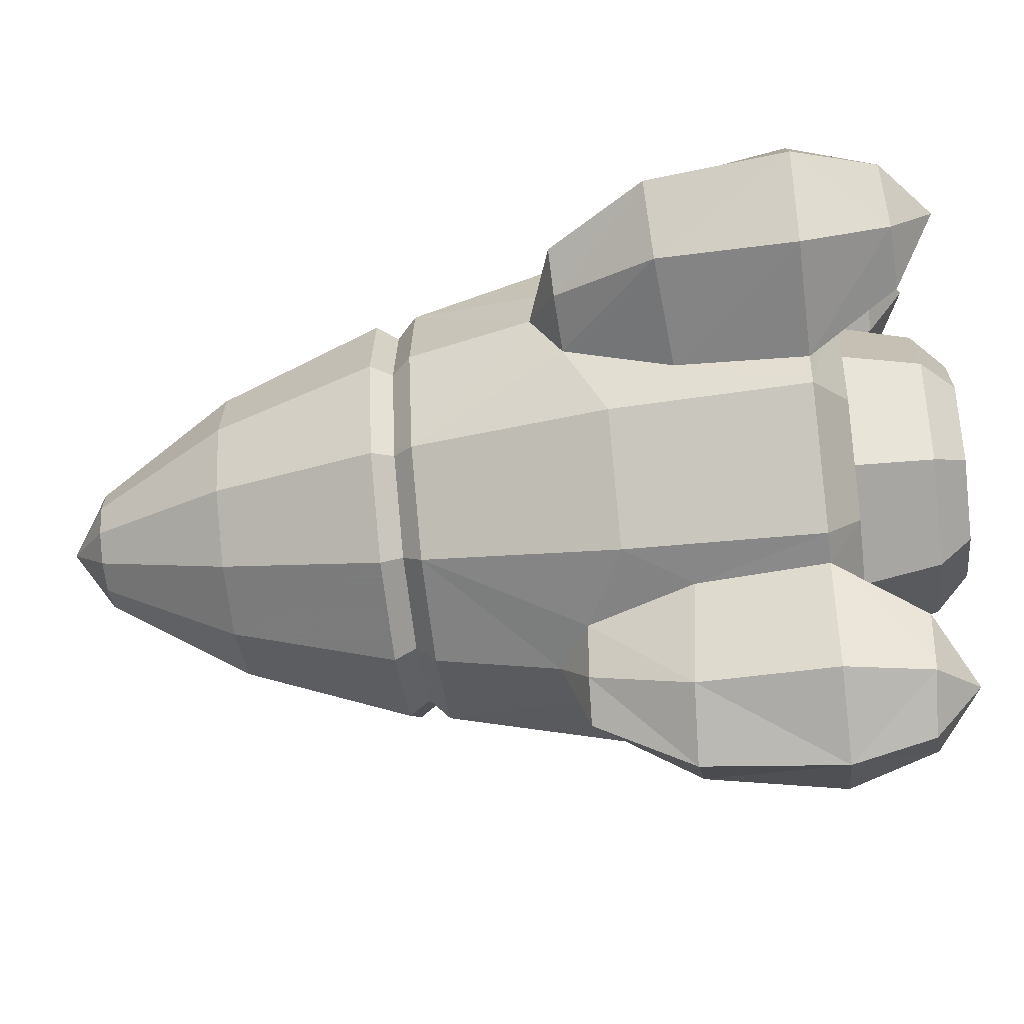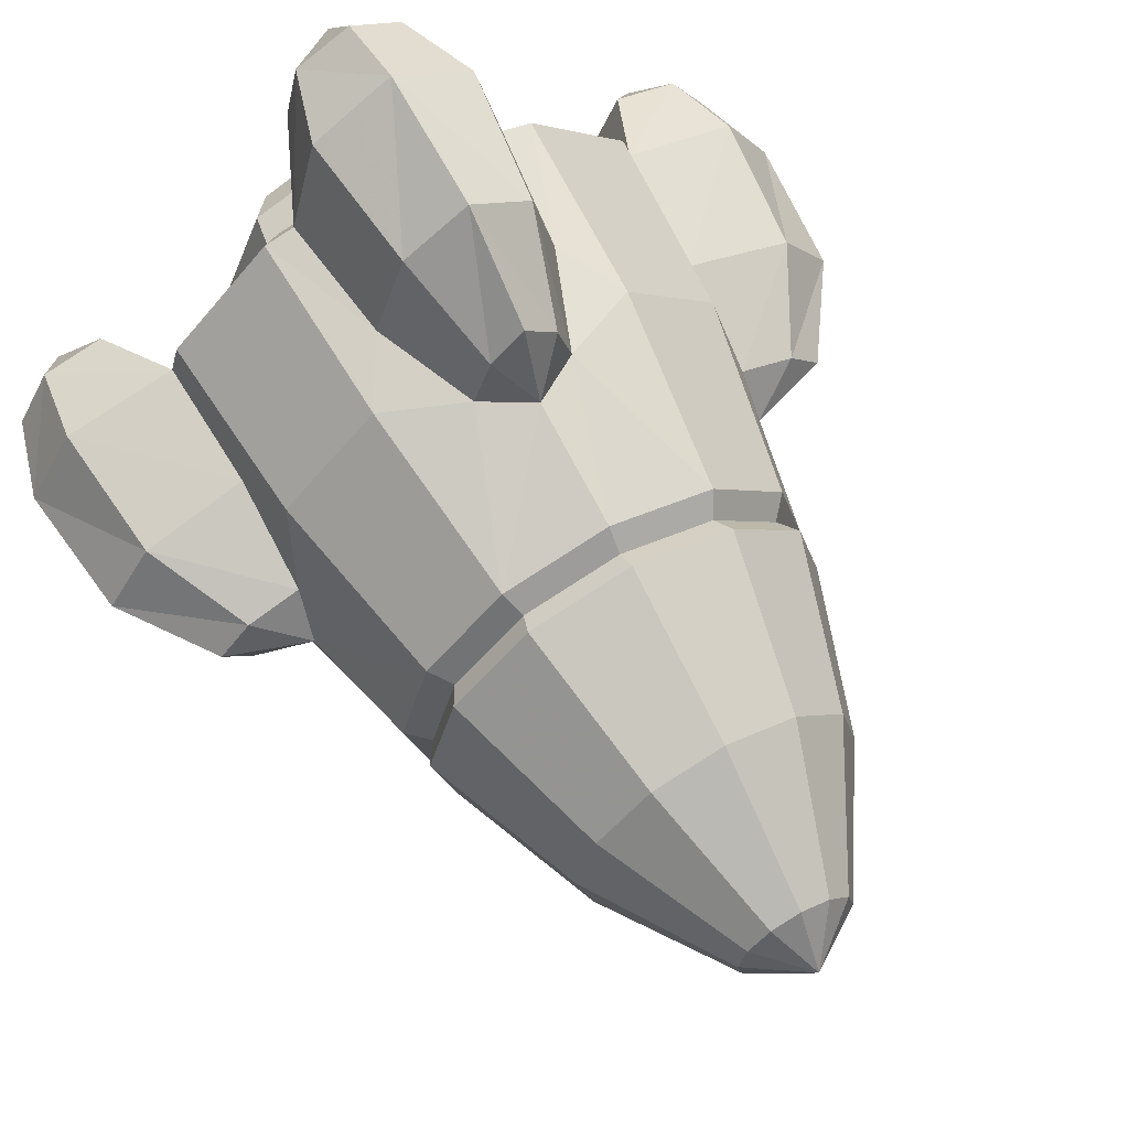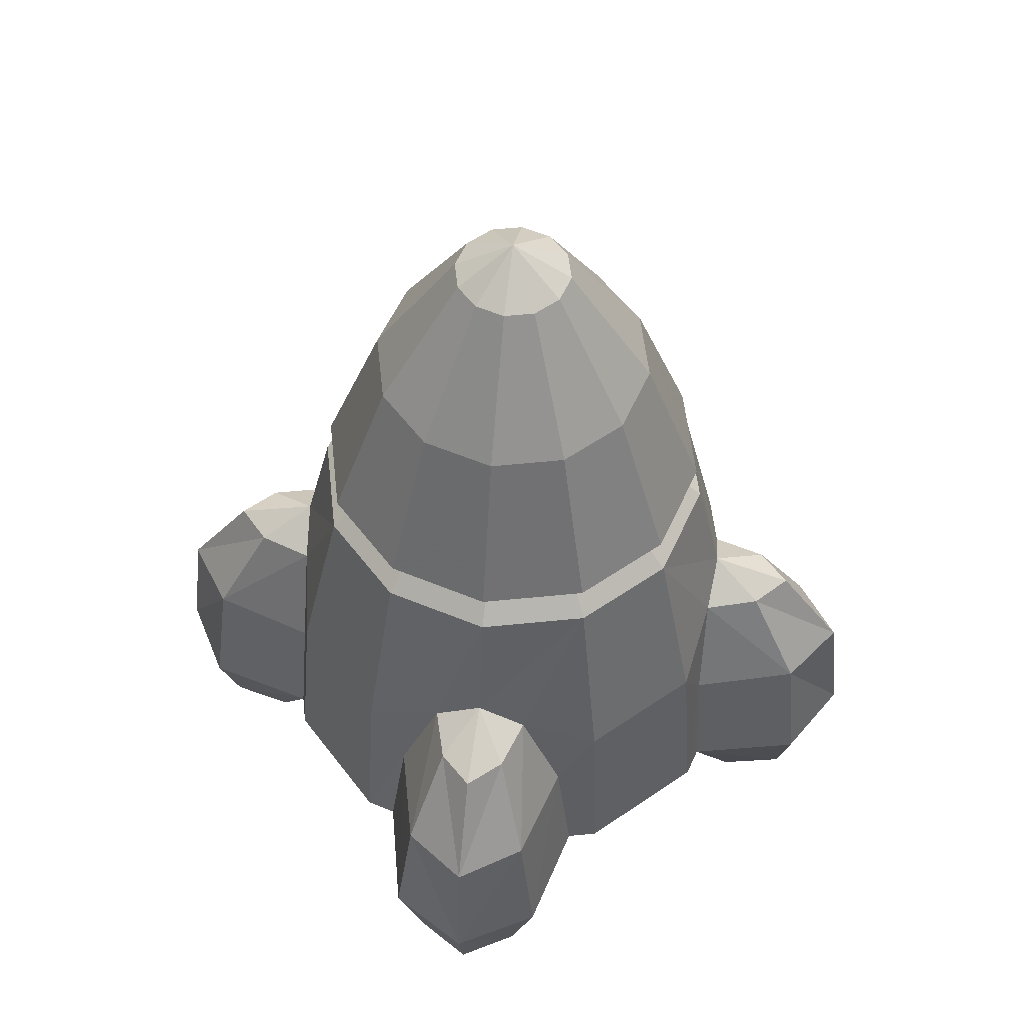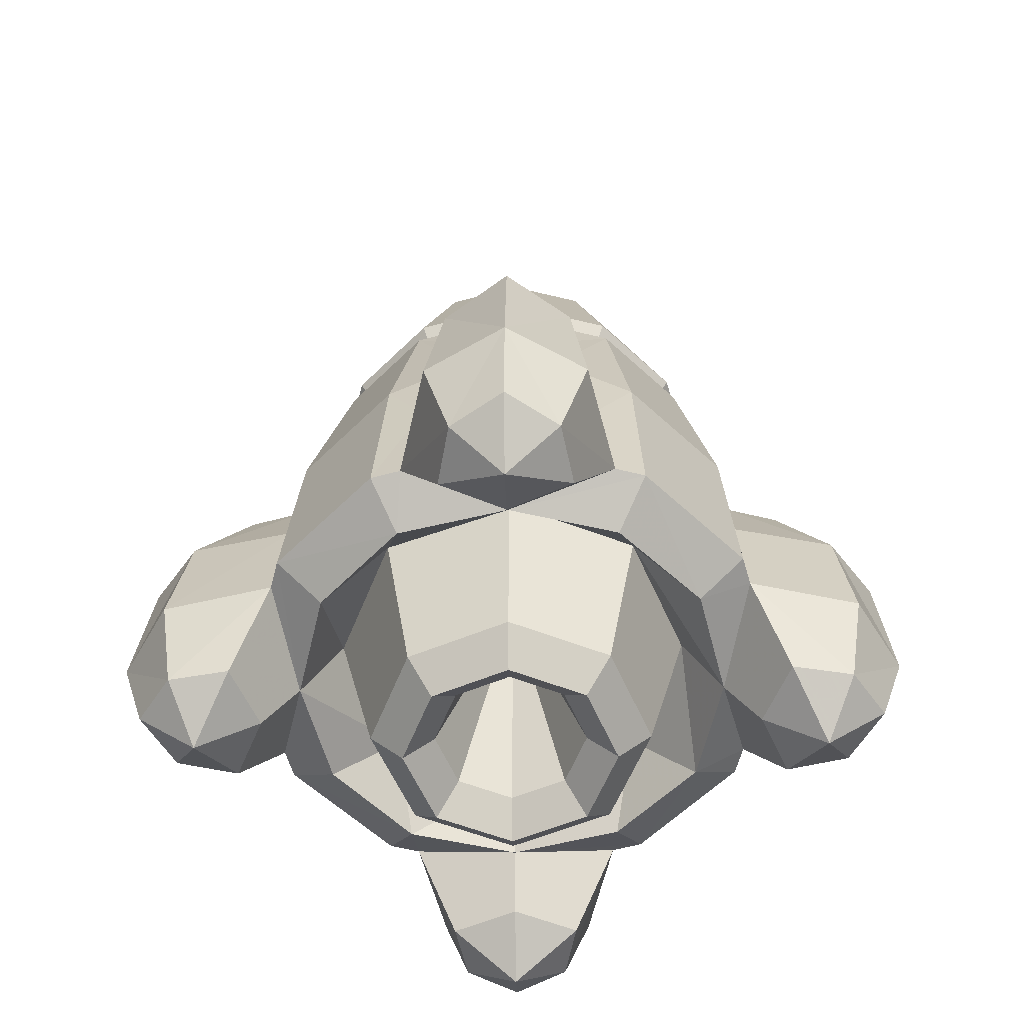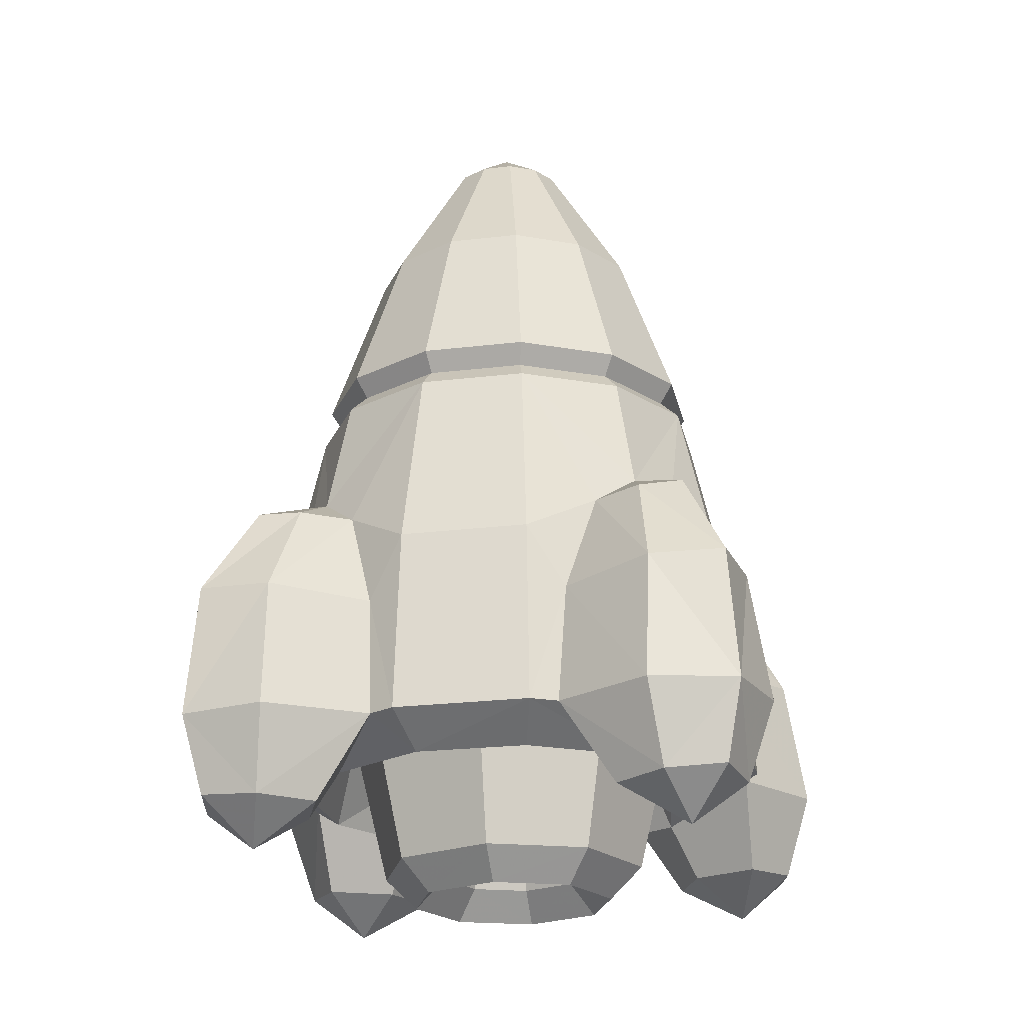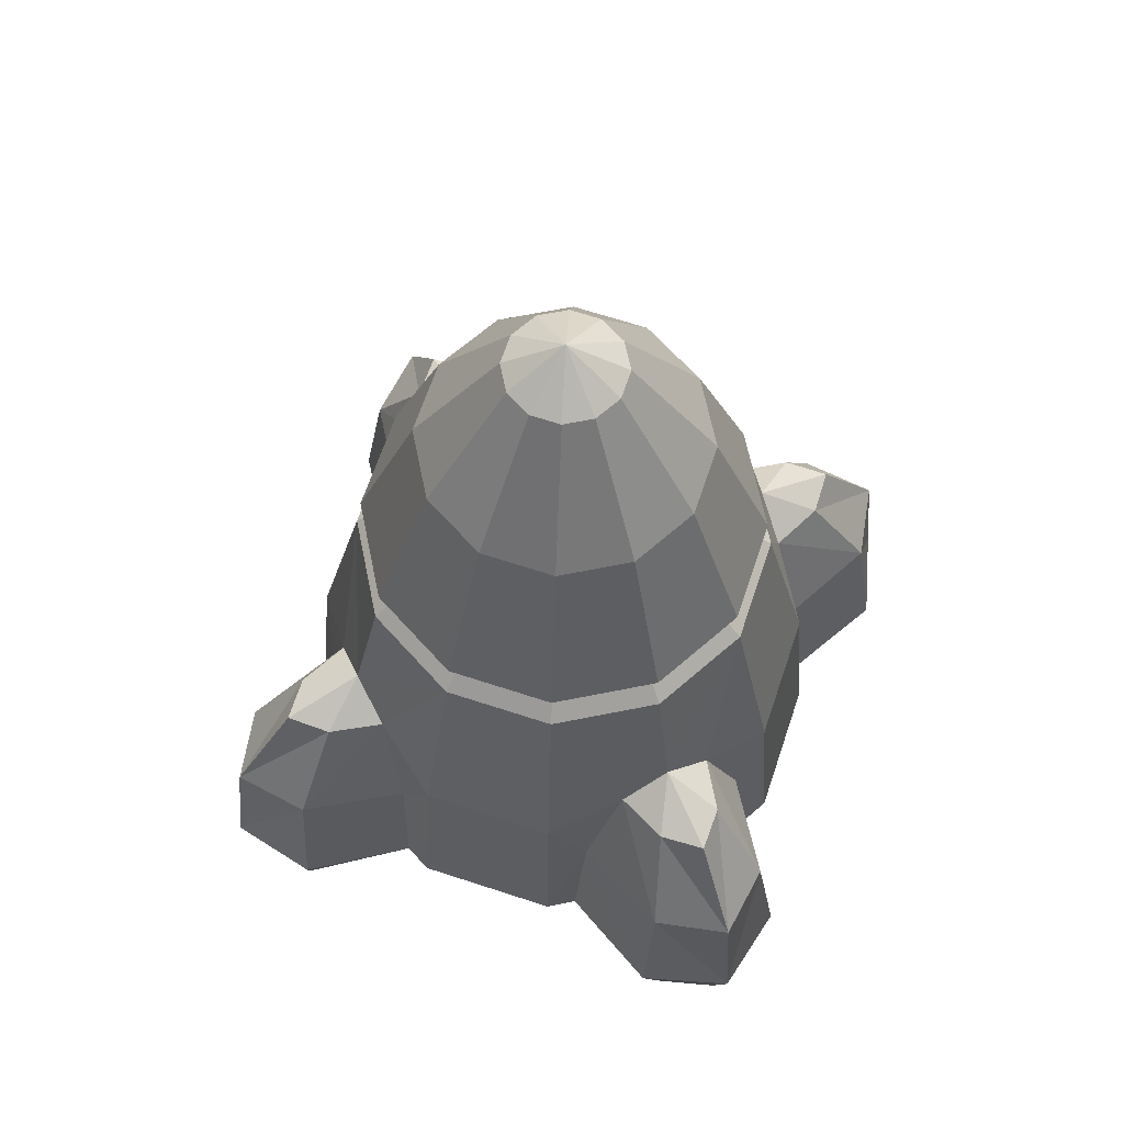
<metadata>
{"format":"obj","ext":"obj","renderer":"f3d","projection":"perspective","resolution":1024,"background":"white","views":[{"elev":-50.2,"azim":96.7,"up":"+Y"},{"elev":63.0,"azim":-29.3,"up":"+Y"},{"elev":55.3,"azim":-171.2,"up":"+Z"},{"elev":-57.7,"azim":-89.0,"up":"+Z"},{"elev":-21.9,"azim":56.3,"up":"+Z"},{"elev":64.0,"azim":-26.6,"up":"+Z"}]}
</metadata>
<code>
o Inst3D_RefRep.205
v 1.006 2.288 -0.7353
v 0.8171 2.179 -0.8789
v 0 2.504 0.9886
v -0.4373 2.446 1.077
v -0.5368 1.992 1.766
v -0.3099 1.145 1.757
v -0.4071 0.9848 0.9732
v 0.8142 1.69 0.9803
v 0.7051 1.283 0.9762
v 0.4071 0.9848 0.9732
v 0.5368 1.992 1.766
v 0.1273 1.897 2.35
v 0 1.931 2.351
v -0.2206 1.803 2.349
v 0.2206 1.803 2.349
v 0.2547 1.676 2.348
v 0.6198 1.682 1.763
v 0.7574 2.126 1.074
v 0.8746 1.689 1.069
v 0.5368 1.372 1.76
v 0.7574 1.252 1.065
v 0.4373 0.9316 1.062
v 0.3099 2.219 1.768
v 0 2.564 1.078
v -0.3099 2.219 1.768
v 0 2.302 1.769
v -0.1273 1.897 2.35
v 0 2.592 0.907
v -0.4506 2.471 0.9058
v 0.7804 2.141 0.9024
v 0.7051 2.097 0.9844
v 0.4506 2.471 0.9058
v 0.2085 2.703 0.2567
v -0 2.465 -0.5565
v -0.8171 2.179 -0.8789
v -1.04 2.161 -0.7366
v 0.4676 2.52 -0.8754
v 0.5807 2.713 -0.731
v 0.5464 2.645 0.088
v 0.9464 2.245 0.08394
v 0.2688 3.159 -0.148
v 0.2248 3.175 -1.088
v 0 3.321 -1.065
v 0.3837 2.711 -0.1888
v 0.3385 3.224 -0.7209
v 0.1404 2.933 0.2697
v 0 2.717 0.3897
v 1.517 2.046 -0.7328
v 1.236 1.838 0.2586
v 1.651 1.701 -0.1466
v 1.37 1.697 0.2633
v 1.009 1.318 -0.2029
v 1.517 1.369 -0.7397
v 1.464 1.486 -1.105
v 1.2 1.988 -1.111
v 1.04 2.161 -0.7366
v 1.005 1.906 0.2486
v 1.457 1.97 -0.16
v 1.352 1.713 -1.287
v 1.611 1.711 -1.081
v 1.009 2.085 -0.1952
v 0.9012 1.691 0.8978
v 1.005 1.489 0.2444
v 1.021 1.696 0.3793
v 0.9464 1.153 0.07287
v 0.5807 0.7016 -0.7514
v 0.4706 0.8917 -0.8919
v 0.4533 0.6674 -0.7517
v 0.1273 1.455 2.346
v 0.2206 1.549 2.347
v 0.3099 1.145 1.757
v 0.9302 1.709 -0.8836
v 0.5372 2.243 -0.5588
v 0.8116 1.241 -0.8884
v 1.006 1.127 -0.7471
v 0.7804 1.24 0.8933
v 0.5464 0.7526 0.06882
v 0.2085 0.6921 0.2363
v 0.3837 0.6927 -0.2093
v 1.04 1.254 -0.7458
v 1.2 1.434 -1.116
v 1.08 1.711 -1.117
v 0.2688 0.2443 -0.1775
v -0 -0.008949 -0.7538
v 0.1404 0.4615 0.2447
v -0.1404 0.4615 0.2447
v -0.2085 0.6921 0.2363
v -0.3385 0.1908 -0.7516
v -0.2248 0.2472 -1.118
v -0.277 0.5109 -1.126
v 0.277 0.5109 -1.126
v -0 0.6748 0.369
v 0.3385 0.1908 -0.7516
v -0 0.3614 -1.301
v 0.2248 0.2472 -1.118
v 0.4506 0.9103 0.8899
v -1.006 2.288 -0.7353
v -0.5807 2.713 -0.731
v -0.8746 1.689 1.069
v -0.8142 1.69 0.9803
v -0.4676 2.52 -0.8754
v -0.2688 3.159 -0.148
v 0 3.067 0.2772
v -0 2.639 -0.8742
v -0.277 2.911 -1.101
v -1.517 2.046 -0.7328
v -1.716 1.707 -0.7365
v -1.005 1.906 0.2486
v -1.2 1.988 -1.111
v -1.464 1.936 -1.1
v -1.457 1.97 -0.16
v -1.236 1.838 0.2586
v -1.021 1.696 0.3793
v -1.009 2.085 -0.1952
v -0.9464 2.245 0.08394
v -0.7804 2.141 0.9024
v -0.5807 0.7016 -0.7514
v -0.5464 0.7526 0.06882
v -0.9464 1.153 0.07287
v -0.7804 1.24 0.8933
v -0.7051 1.283 0.9762
v -0.2206 1.549 2.347
v -0.5368 1.372 1.76
v -0.7574 1.252 1.065
v -0.2547 1.676 2.348
v -0.6198 1.682 1.763
v -0 0.8757 0.9721
v -0.9012 1.691 0.8978
v -1.005 1.489 0.2444
v -1.04 1.254 -0.7458
v -1.006 1.127 -0.7471
v -0.8116 1.241 -0.8884
v 0.5372 1.168 -0.5697
v -0.4706 0.8917 -0.8919
v -0.5372 1.168 -0.5697
v -1.457 1.433 -0.1655
v -1.236 1.557 0.2558
v -1.611 1.711 -1.081
v -1.517 1.369 -0.7397
v -0.4533 0.6674 -0.7517
v -0 0.6314 -1.128
v -0.3837 0.6927 -0.2093
v -0.4506 0.9103 0.8899
v -0 0.7787 -0.893
v -0 2.313 -1.223
v 0.6005 1.712 -1.229
v 0.7597 1.706 -0.5642
v -0 0.9459 -0.5719
v -0.4246 1.288 -1.233
v -0.6005 1.712 -1.229
v -0.5372 2.243 -0.5588
v -0.4566 1.714 -1.369
v -0.2296 1.483 -1.239
v -0.3229 1.391 -1.373
v -0 1.388 -1.24
v 0.2296 1.483 -1.239
v 0.4566 1.714 -1.369
v 0.4246 2.137 -1.225
v -0.3247 1.712 -1.237
v -0 1.703 -0.2956
v -0.3229 2.037 -1.366
v -0 1.112 -1.235
v -0 1.257 -1.374
v 0.3229 1.391 -1.373
v 0.4246 1.288 -1.233
v -0.4246 2.137 -1.225
v 0.3229 2.037 -1.366
v -0.9302 1.709 -0.8836
v -0.7597 1.706 -0.5642
v 0.3247 1.712 -1.237
v -0.5464 2.645 0.088
v -0.3837 2.711 -0.1888
v -0.4533 2.747 -0.7307
v -0.2296 1.942 -1.234
v 0 1.062 1.756
v 0 1.674 2.516
v 0.4071 2.395 0.9874
v 0.4373 2.446 1.077
v -0.4071 2.395 0.9874
v -0.7051 2.097 0.9844
v -0.7574 2.126 1.074
v -0 0.7896 0.8887
v 0.4533 2.747 -0.7307
v 0.277 2.911 -1.101
v -0 2.791 -1.106
v -0 3.064 -1.274
v -0.2248 3.175 -1.088
v -0.3385 3.224 -0.7209
v -0.2085 2.703 0.2567
v -0.1404 2.933 0.2697
v 0 3.352 -0.1299
v 0 3.424 -0.7191
v 1.457 1.433 -0.1655
v 1.464 1.936 -1.1
v 1.236 1.557 0.2558
v 1.716 1.707 -0.7365
v -0.2688 0.2443 -0.1775
v -0 0.1002 -1.098
v -1.08 1.711 -1.117
v -1.352 1.713 -1.287
v -1.464 1.486 -1.105
v -1.2 1.434 -1.116
v -1.009 1.318 -0.2029
v -1.37 1.697 0.2633
v -1.651 1.701 -0.1466
v -0.1273 1.455 2.346
v 0 1.421 2.345
v -0.4373 0.9316 1.062
v -0 0.8144 1.061
v -0 0.3272 0.2494
v -0 0.05057 -0.1634
v -0 2.037 -1.233
v 0.2296 1.942 -1.234
v -0 2.17 -1.365
f 39 40 38
f 40 1 38
f 38 1 2
f 1 56 2
f 2 56 72
f 178 3 24
f 3 4 24
f 24 4 25
f 4 5 25
f 25 5 14
f 5 125 14
f 14 125 176
f 125 122 176
f 176 122 206
f 122 123 206
f 206 123 6
f 123 124 6
f 6 124 208
f 124 121 208
f 208 121 7
f 177 18 31
f 18 19 31
f 31 19 8
f 19 21 8
f 8 21 9
f 21 22 9
f 9 22 10
f 16 11 15
f 11 23 15
f 15 23 12
f 23 26 12
f 12 26 13
f 26 27 13
f 13 27 176
f 27 14 176
f 16 15 176
f 15 12 176
f 176 12 13
f 18 17 19
f 17 20 19
f 19 20 21
f 20 71 21
f 21 71 22
f 11 178 23
f 178 24 23
f 23 24 26
f 24 25 26
f 26 25 27
f 25 14 27
f 31 32 177
f 32 28 177
f 177 28 3
f 28 179 3
f 179 28 29
f 31 30 32
f 30 39 32
f 32 39 33
f 39 44 33
f 38 2 37
f 2 73 37
f 37 73 104
f 73 34 104
f 104 34 101
f 34 151 101
f 101 151 35
f 151 168 35
f 35 168 36
f 104 183 38
f 183 44 38
f 38 44 39
f 37 104 38
f 39 30 40
f 30 57 40
f 40 57 61
f 41 45 192
f 45 42 192
f 192 42 43
f 42 186 43
f 43 186 187
f 33 44 41
f 41 44 45
f 44 183 45
f 45 183 42
f 183 184 42
f 42 184 186
f 41 46 33
f 46 47 33
f 48 58 196
f 196 58 50
f 58 49 50
f 50 49 51
f 49 64 51
f 51 64 195
f 64 63 195
f 195 63 193
f 63 52 193
f 193 52 53
f 52 80 53
f 53 80 54
f 80 81 54
f 54 81 59
f 81 82 59
f 59 82 55
f 82 72 55
f 55 72 56
f 57 64 49
f 49 58 57
f 57 58 61
f 58 48 61
f 61 48 56
f 48 194 56
f 56 194 55
f 194 59 55
f 60 194 196
f 194 48 196
f 61 1 40
f 56 1 61
f 30 62 64
f 62 76 64
f 64 76 63
f 76 65 63
f 63 65 52
f 65 75 52
f 52 75 80
f 75 72 80
f 57 30 64
f 65 77 75
f 77 66 75
f 75 66 67
f 66 68 67
f 67 68 144
f 69 20 70
f 20 17 70
f 71 20 69
f 75 67 74
f 67 133 74
f 74 133 72
f 133 147 72
f 72 147 2
f 147 73 2
f 74 72 75
f 76 96 65
f 65 96 77
f 96 78 77
f 77 78 79
f 80 72 81
f 72 82 81
f 93 83 84
f 84 83 211
f 83 85 211
f 211 85 210
f 85 92 210
f 210 92 86
f 92 87 86
f 86 87 197
f 87 142 197
f 197 142 88
f 142 140 88
f 88 140 89
f 140 90 89
f 89 90 94
f 90 141 94
f 94 141 91
f 141 144 91
f 91 144 68
f 78 92 85
f 85 83 78
f 78 83 79
f 83 93 79
f 79 93 68
f 93 95 68
f 68 95 91
f 95 94 91
f 198 95 84
f 95 93 84
f 77 79 66
f 79 68 66
f 182 92 96
f 92 78 96
f 97 115 98
f 98 115 171
f 115 116 171
f 171 116 29
f 116 180 29
f 29 180 179
f 125 5 126
f 5 181 126
f 126 181 99
f 5 4 181
f 180 116 100
f 98 104 101
f 101 35 98
f 98 35 97
f 35 36 97
f 97 36 114
f 188 102 192
f 192 102 191
f 102 190 191
f 191 190 103
f 43 187 192
f 187 188 192
f 185 104 105
f 104 173 105
f 111 106 107
f 106 110 107
f 107 110 138
f 110 200 138
f 138 200 201
f 108 114 111
f 111 114 106
f 114 36 106
f 106 36 110
f 36 109 110
f 110 109 200
f 111 112 108
f 112 113 108
f 97 114 115
f 114 108 115
f 115 108 116
f 108 113 116
f 117 118 131
f 131 118 119
f 118 143 119
f 119 143 120
f 143 7 120
f 120 7 121
f 122 126 123
f 126 99 123
f 123 99 124
f 125 126 122
f 7 143 127
f 120 121 128
f 121 100 128
f 100 116 128
f 116 113 128
f 128 113 120
f 113 129 120
f 120 129 119
f 129 203 119
f 119 203 131
f 203 130 131
f 131 130 168
f 131 132 134
f 132 135 134
f 134 135 144
f 135 148 144
f 144 148 67
f 148 133 67
f 131 134 117
f 134 140 117
f 117 140 142
f 131 168 132
f 168 169 132
f 132 169 135
f 139 136 107
f 107 136 205
f 136 137 205
f 205 137 204
f 138 201 107
f 201 139 107
f 199 168 202
f 168 130 202
f 140 144 90
f 144 141 90
f 117 142 118
f 142 87 118
f 118 87 143
f 144 140 134
f 145 34 158
f 34 73 158
f 158 73 146
f 73 147 146
f 146 147 165
f 147 133 165
f 165 133 162
f 133 148 162
f 162 148 149
f 148 135 149
f 149 135 150
f 135 169 150
f 150 169 166
f 169 151 166
f 166 151 145
f 151 34 145
f 161 159 152
f 159 153 152
f 152 153 154
f 153 155 154
f 154 155 163
f 155 156 163
f 163 156 164
f 156 157 164
f 164 157 146
f 157 158 146
f 159 161 174
f 161 212 174
f 174 212 160
f 212 213 160
f 160 213 170
f 213 167 170
f 170 167 157
f 167 158 157
f 166 161 150
f 161 152 150
f 150 152 149
f 152 154 149
f 149 154 162
f 154 163 162
f 162 163 165
f 163 164 165
f 165 164 146
f 166 145 214
f 145 167 214
f 214 167 213
f 167 145 158
f 168 151 169
f 157 156 170
f 170 156 160
f 156 155 160
f 160 155 153
f 32 33 28
f 33 47 28
f 28 47 29
f 47 189 29
f 29 189 171
f 189 172 171
f 171 172 98
f 172 173 98
f 98 173 104
f 174 160 159
f 160 153 159
f 127 10 209
f 10 22 209
f 209 22 175
f 22 71 175
f 175 71 207
f 71 69 207
f 207 69 176
f 69 70 176
f 176 70 16
f 70 17 16
f 16 17 11
f 17 18 11
f 11 18 178
f 18 177 178
f 178 177 3
f 3 179 4
f 4 179 181
f 179 180 181
f 181 180 99
f 180 100 99
f 99 100 124
f 100 121 124
f 87 92 143
f 92 182 143
f 143 182 127
f 182 96 127
f 127 96 10
f 96 76 10
f 10 76 9
f 76 62 9
f 9 62 8
f 62 30 8
f 8 30 31
f 183 104 184
f 104 185 184
f 184 185 186
f 185 105 186
f 186 105 187
f 105 173 187
f 187 173 188
f 173 172 188
f 188 172 102
f 172 189 102
f 102 189 190
f 189 47 190
f 190 47 103
f 47 46 103
f 103 46 191
f 46 41 191
f 191 41 192
f 193 53 196
f 53 54 196
f 196 54 60
f 54 59 60
f 60 59 194
f 51 195 50
f 195 193 50
f 50 193 196
f 197 88 84
f 88 89 84
f 84 89 198
f 89 94 198
f 198 94 95
f 36 168 109
f 168 199 109
f 109 199 200
f 199 202 200
f 200 202 201
f 202 130 201
f 201 130 139
f 130 203 139
f 139 203 136
f 203 129 136
f 136 129 137
f 129 113 137
f 137 113 204
f 113 112 204
f 204 112 205
f 112 111 205
f 205 111 107
f 176 206 207
f 206 6 207
f 207 6 175
f 6 208 175
f 175 208 209
f 208 7 209
f 209 7 127
f 210 86 211
f 86 197 211
f 211 197 84
f 213 212 214
f 212 161 214
f 214 161 166

</code>
